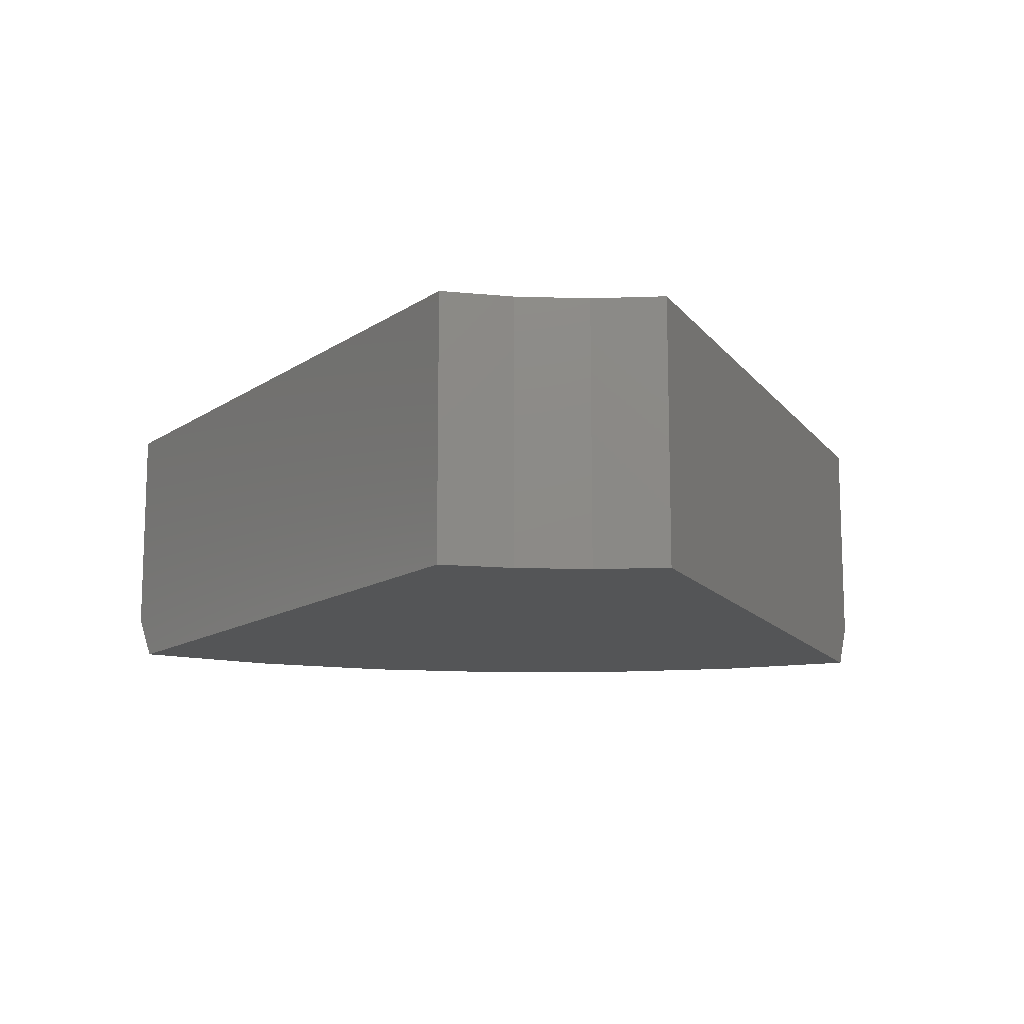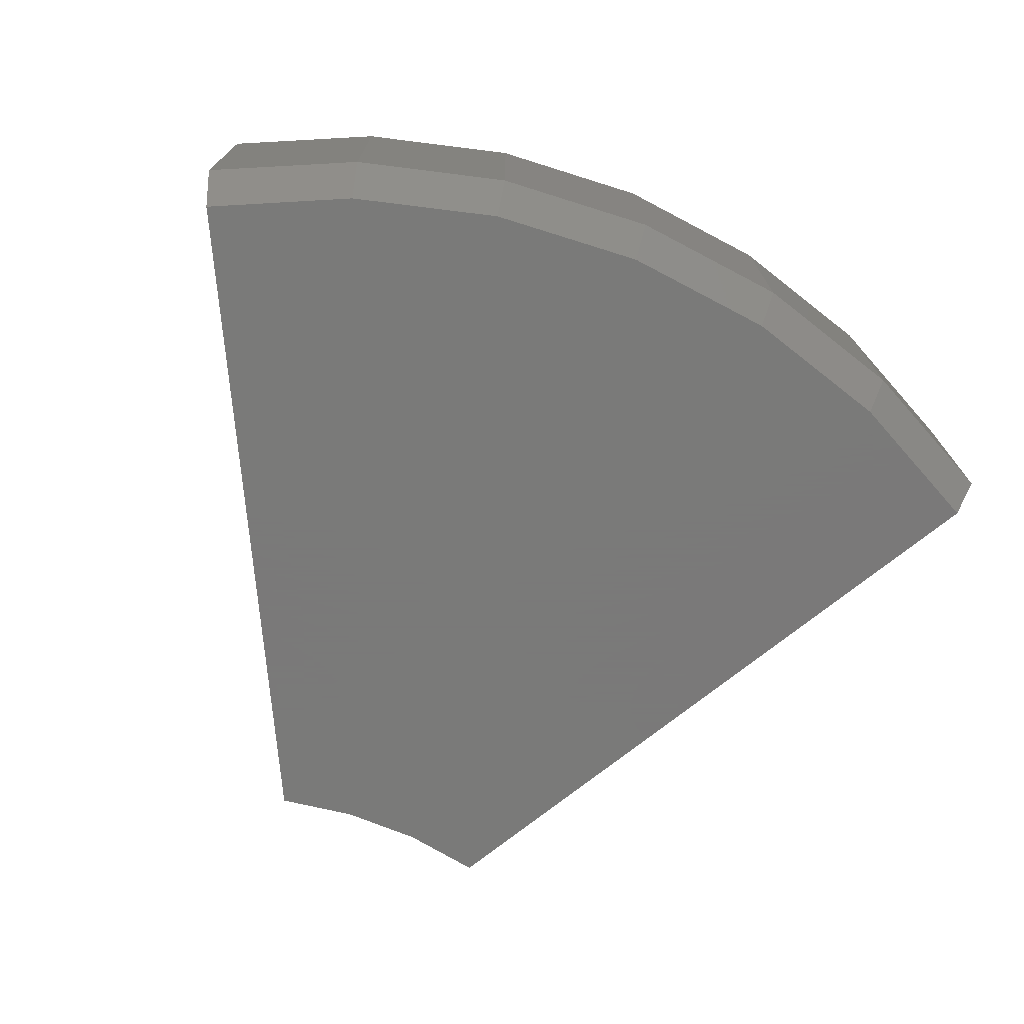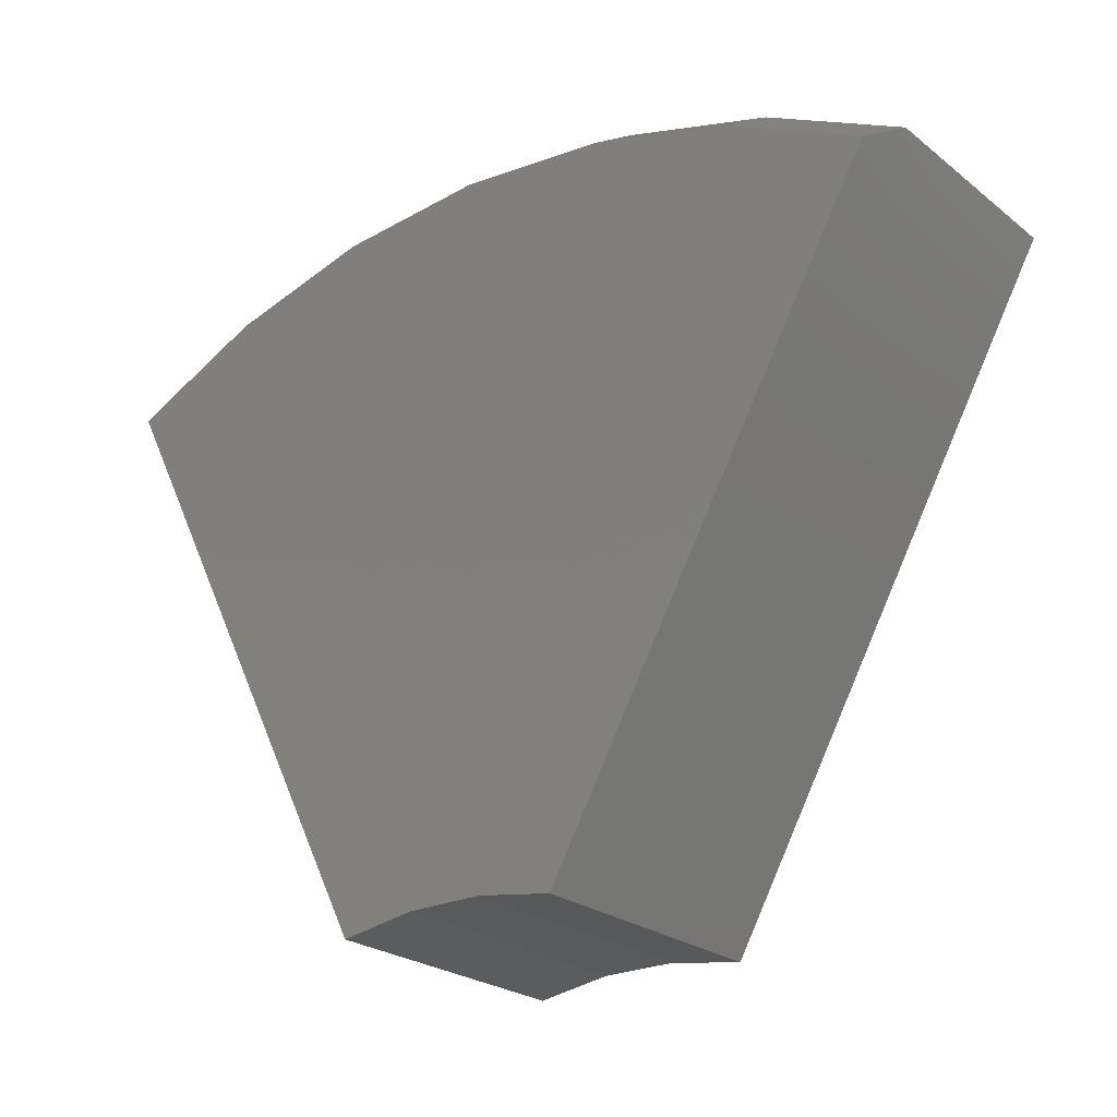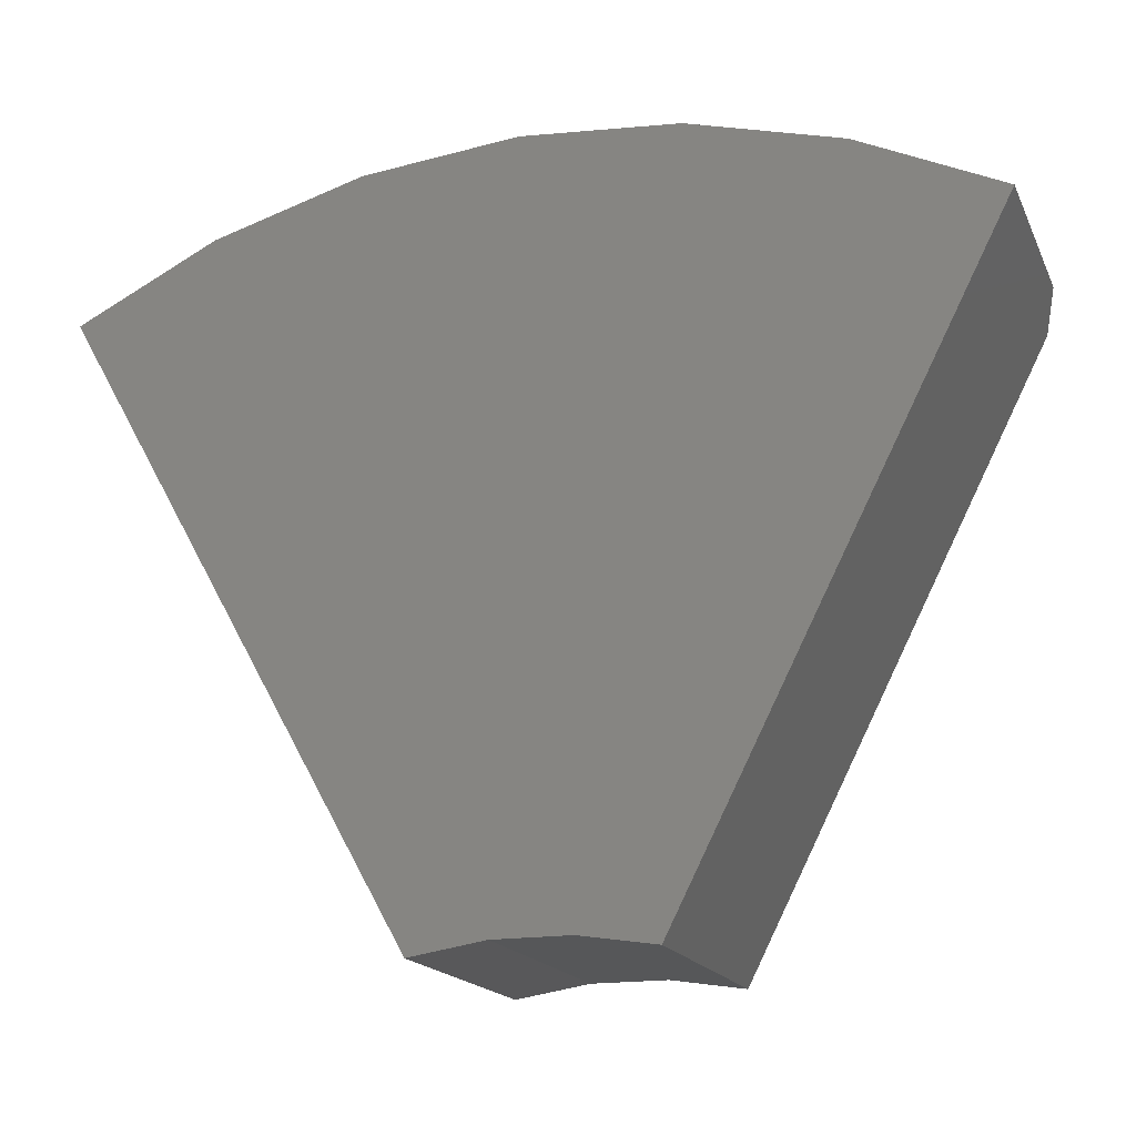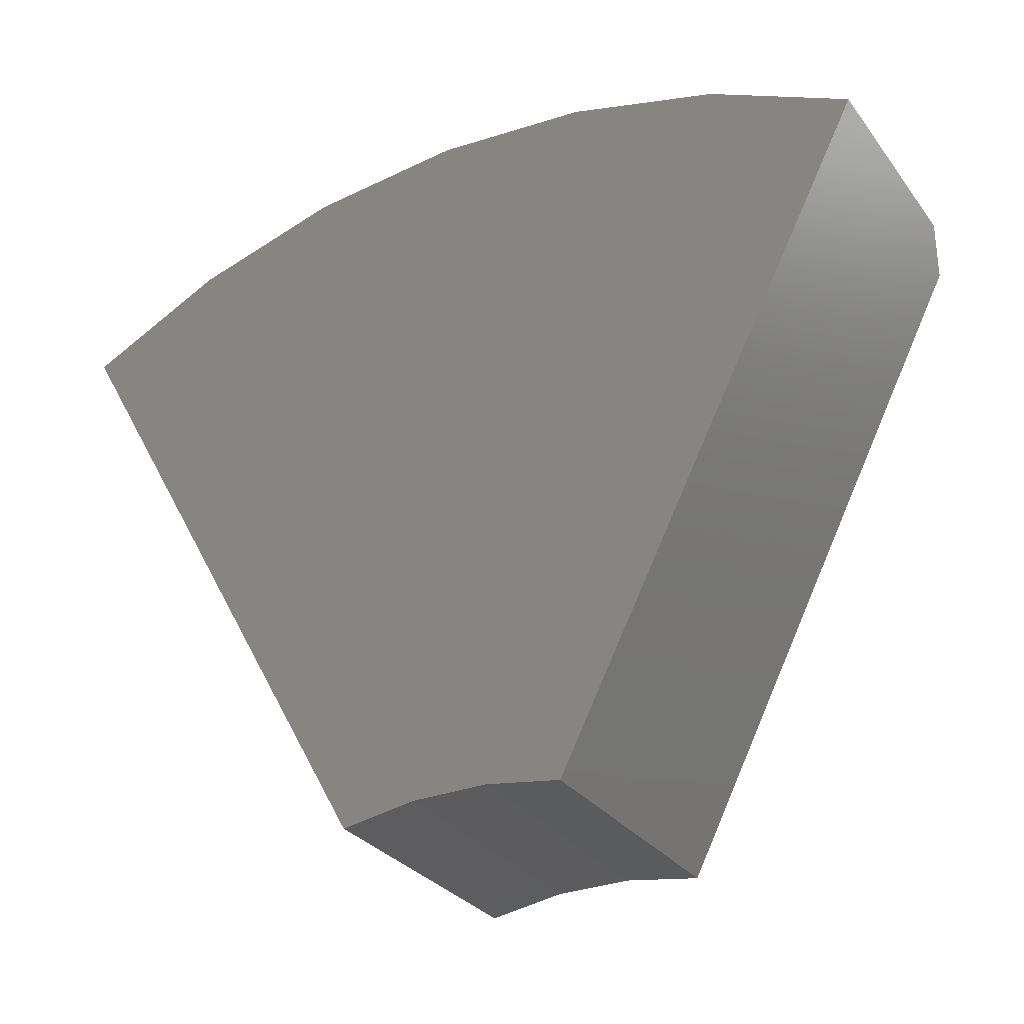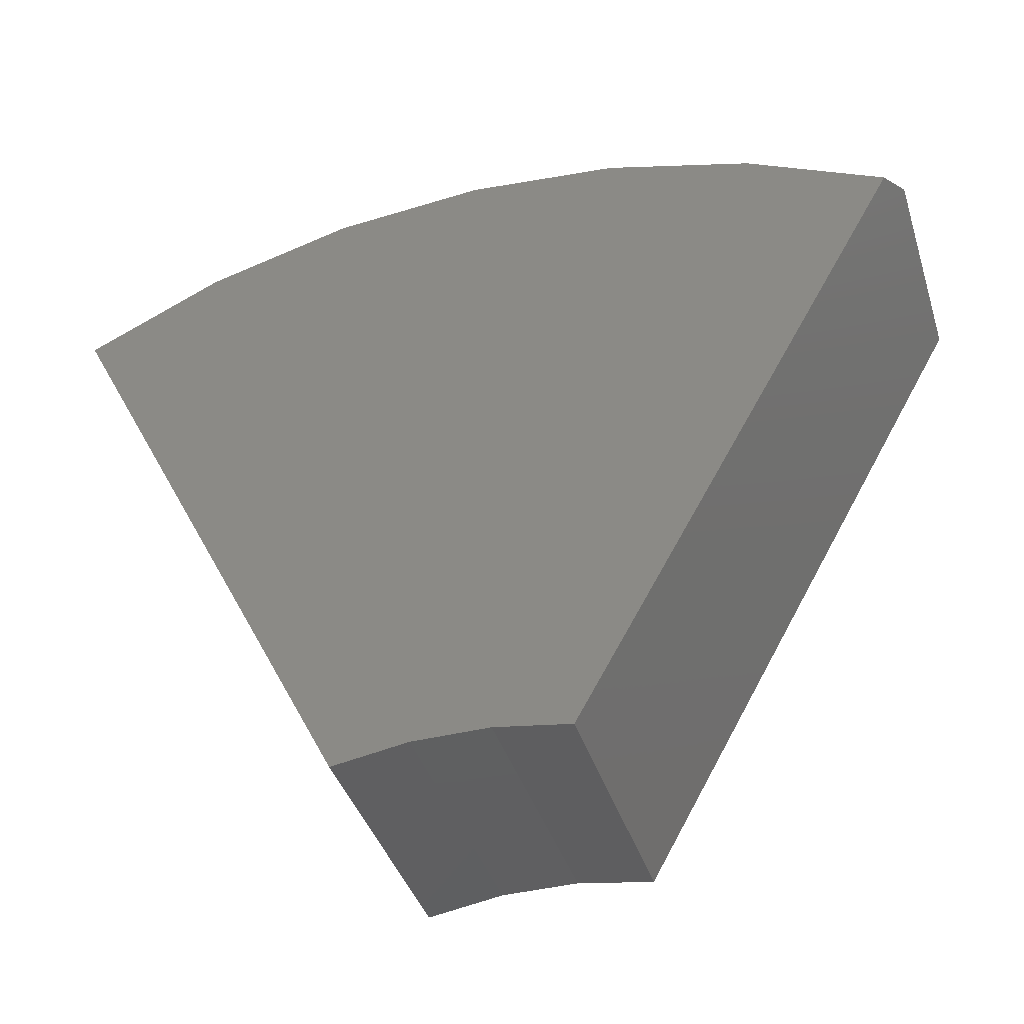
<metadata>
{"format":"stl","ext":"stl","renderer":"f3d","projection":"perspective","resolution":1024,"background":"white","views":[{"elev":-12.7,"azim":-4.1,"up":"+Z"},{"elev":-72.7,"azim":158.0,"up":"+Z"},{"elev":-24.2,"azim":-141.8,"up":"+Y"},{"elev":-17.4,"azim":18.7,"up":"+Y"},{"elev":-30.0,"azim":29.8,"up":"+Y"},{"elev":-40.2,"azim":-162.8,"up":"+Y"}]}
</metadata>
<code>
# stl→obj: 29 verts, 54 faces
v 0.2281 -0.001563 0
v 0.1534 0.01014 0
v 0.5327 0.5986 0
v -0.3285 0.5899 0
v -0.1936 0.657 0
v 0.3965 0.663 0
v 0.07782 0.01014 0
v 0.003125 -0.001563 0
v 0.1009 0.7139 0
v 0.251 0.7018 0
v -0.04893 0.6988 0
v -0.3438 0.6172 0.04688
v -0.3438 0.6172 0.2734
v -0.2043 0.6864 0.04688
v -0.2043 0.6864 0.2734
v -0.05465 0.7295 0.04688
v -0.05465 0.7295 0.2734
v 0.1003 0.7451 0.04688
v 0.1003 0.7451 0.2734
v 0.2555 0.7327 0.04688
v 0.2555 0.7327 0.2734
v 0.406 0.6928 0.04688
v 0.406 0.6928 0.2734
v 0.5469 0.6266 0.04688
v 0.5469 0.6266 0.2734
v 0.2281 -0.001563 0.2734
v 0.003125 -0.001563 0.2734
v 0.1534 0.01014 0.2734
v 0.07782 0.01014 0.2734
f 1 2 3
f 4 5 6
f 4 6 3
f 4 3 2
f 4 2 7
f 4 7 8
f 9 10 11
f 11 10 6
f 11 6 5
f 12 13 14
f 14 13 15
f 14 15 16
f 16 15 17
f 16 17 18
f 18 17 19
f 18 19 20
f 20 19 21
f 20 21 22
f 22 21 23
f 22 23 24
f 24 23 25
f 26 1 25
f 25 1 3
f 25 3 24
f 8 27 4
f 4 27 13
f 4 13 12
f 24 3 22
f 22 3 6
f 22 6 20
f 20 6 10
f 20 10 18
f 18 10 9
f 18 9 16
f 16 9 11
f 16 11 14
f 14 11 5
f 14 5 12
f 12 5 4
f 25 28 26
f 13 27 29
f 13 29 28
f 13 28 25
f 13 25 23
f 13 23 15
f 15 23 17
f 17 23 21
f 17 21 19
f 7 27 8
f 27 7 29
f 29 7 2
f 29 2 28
f 28 2 1
f 28 1 26

</code>
